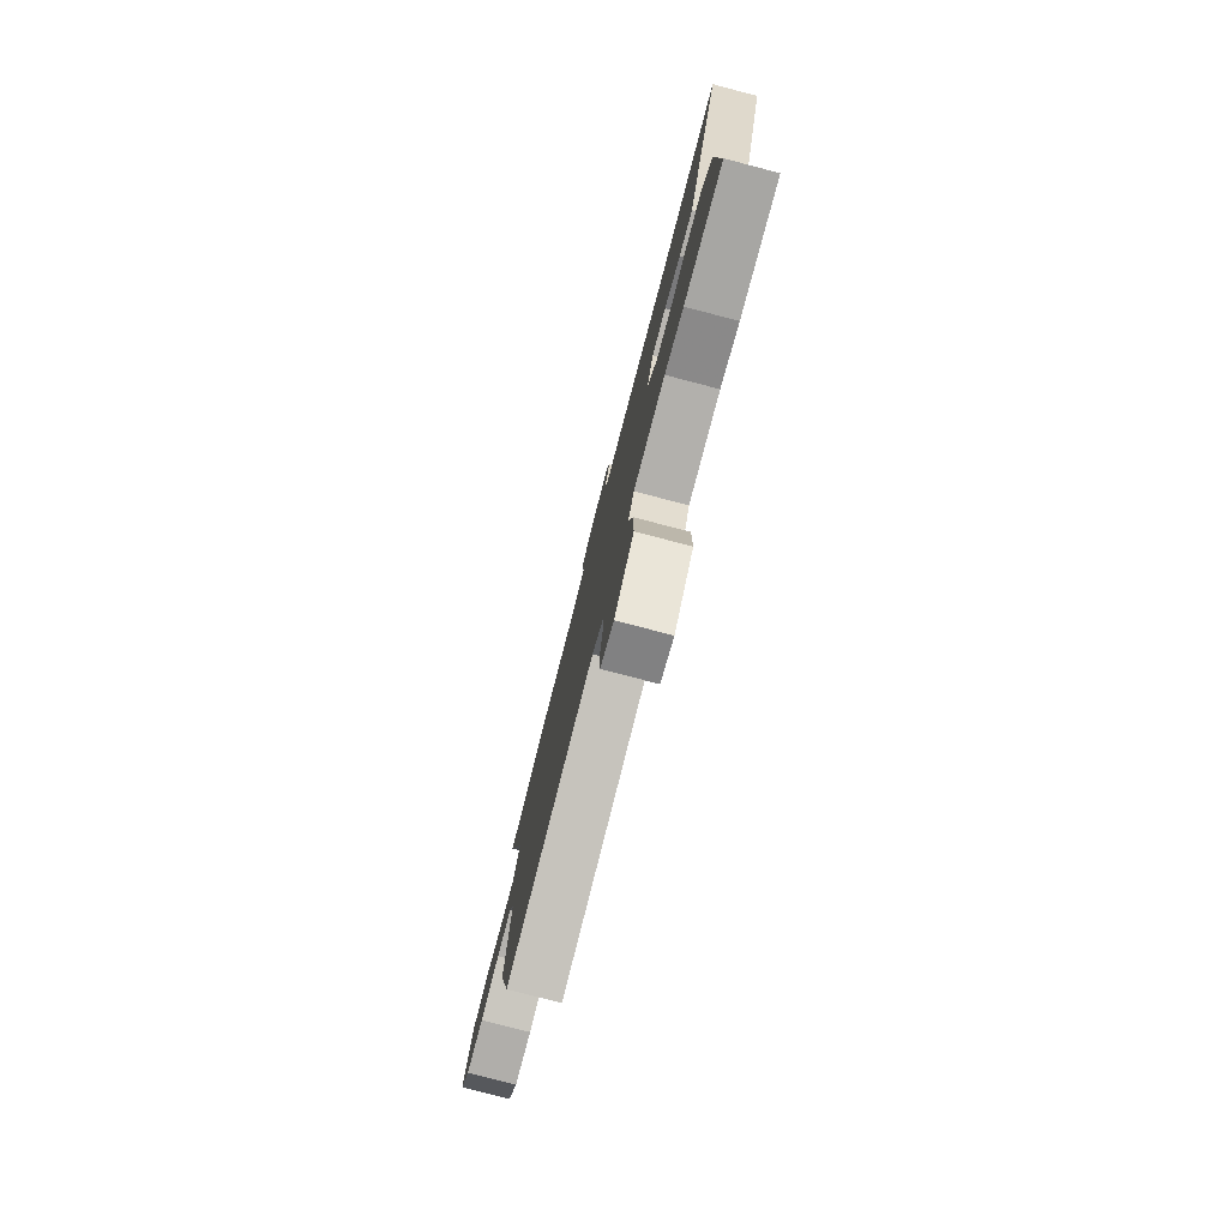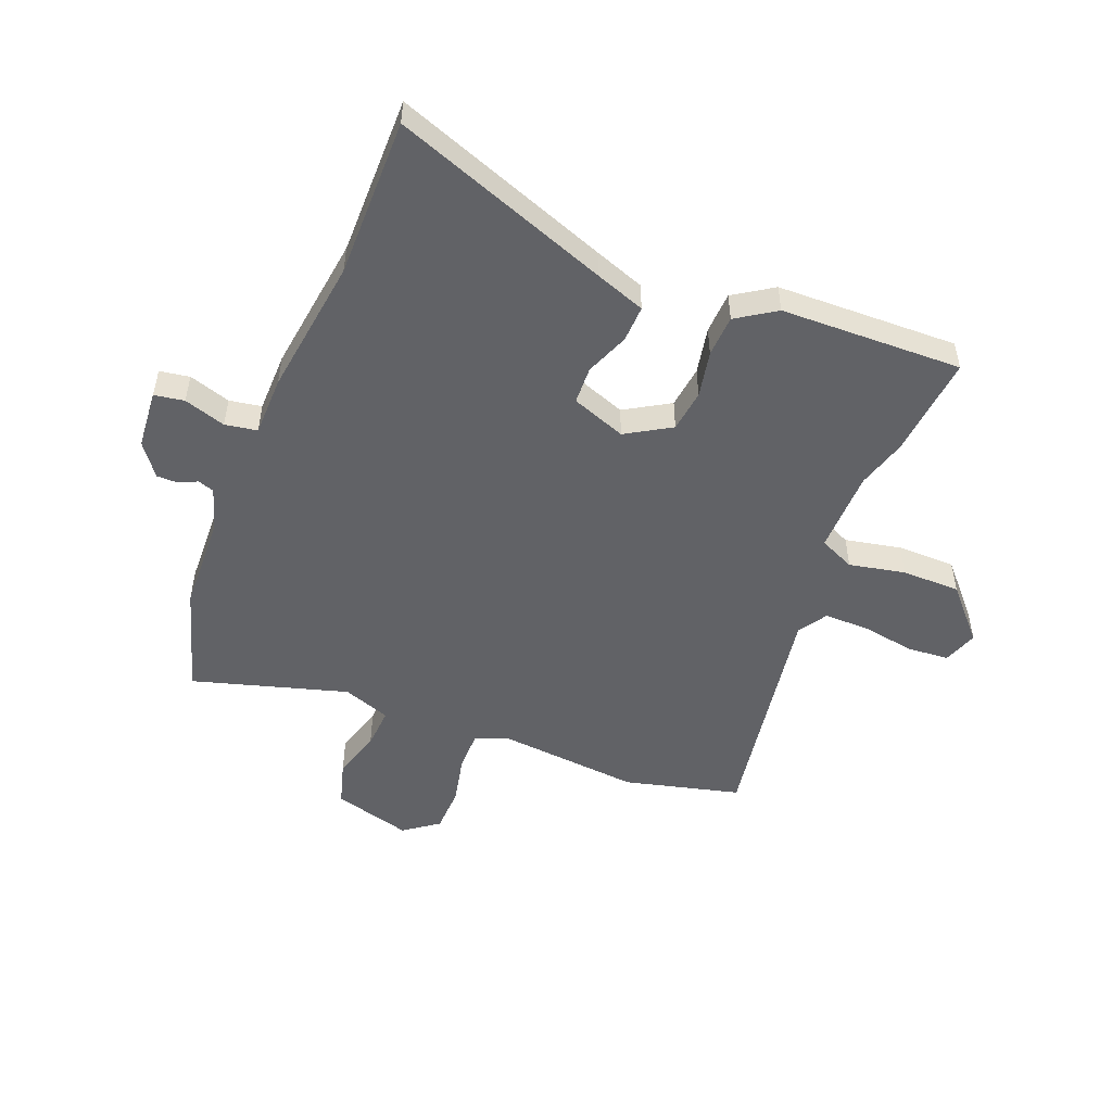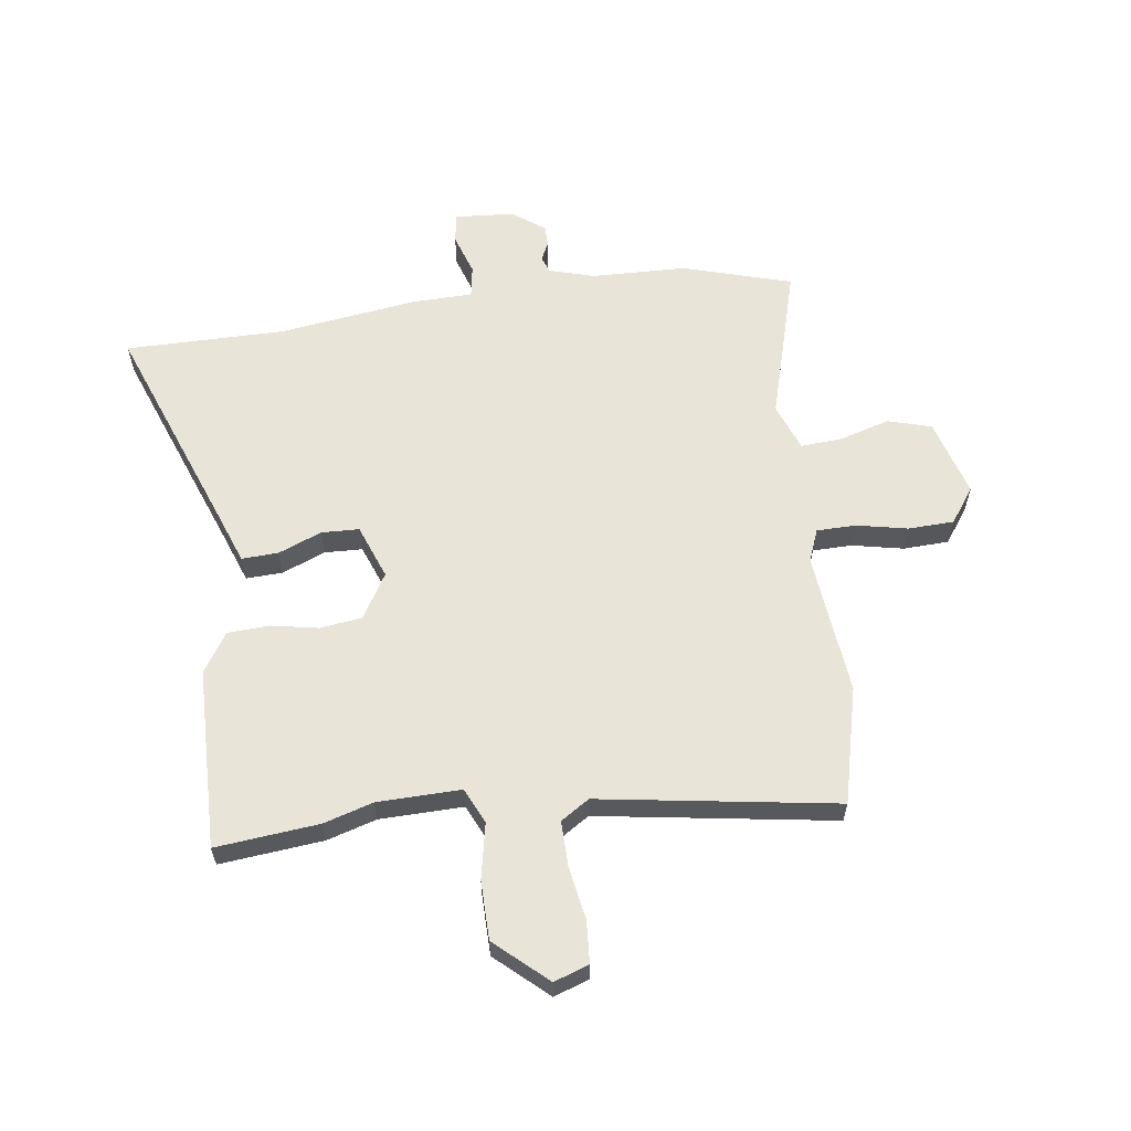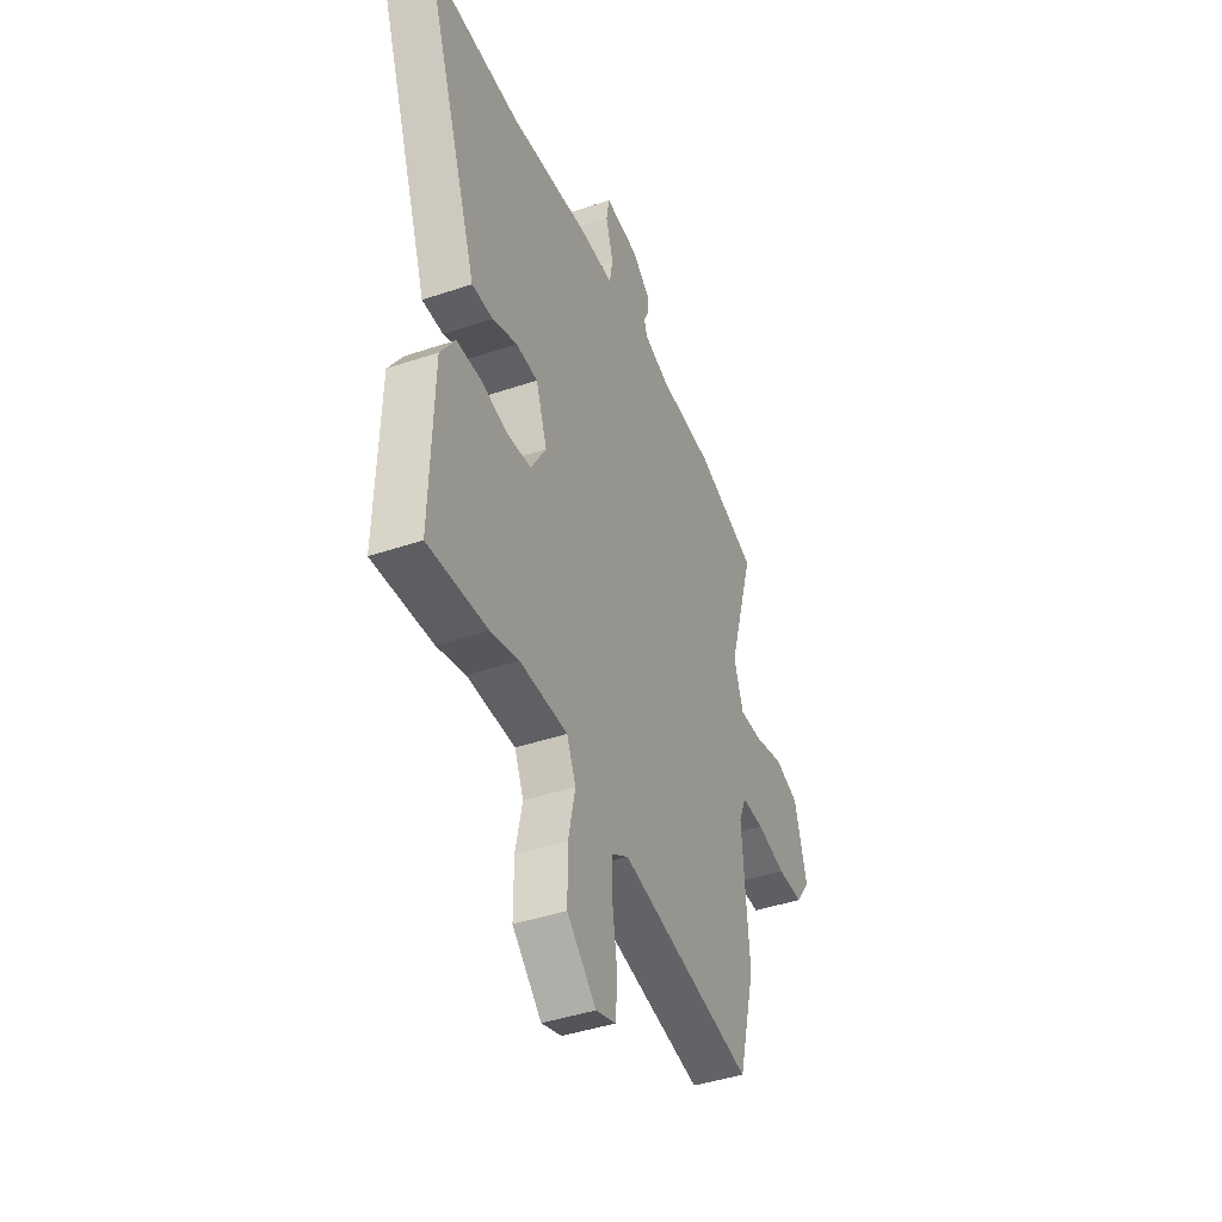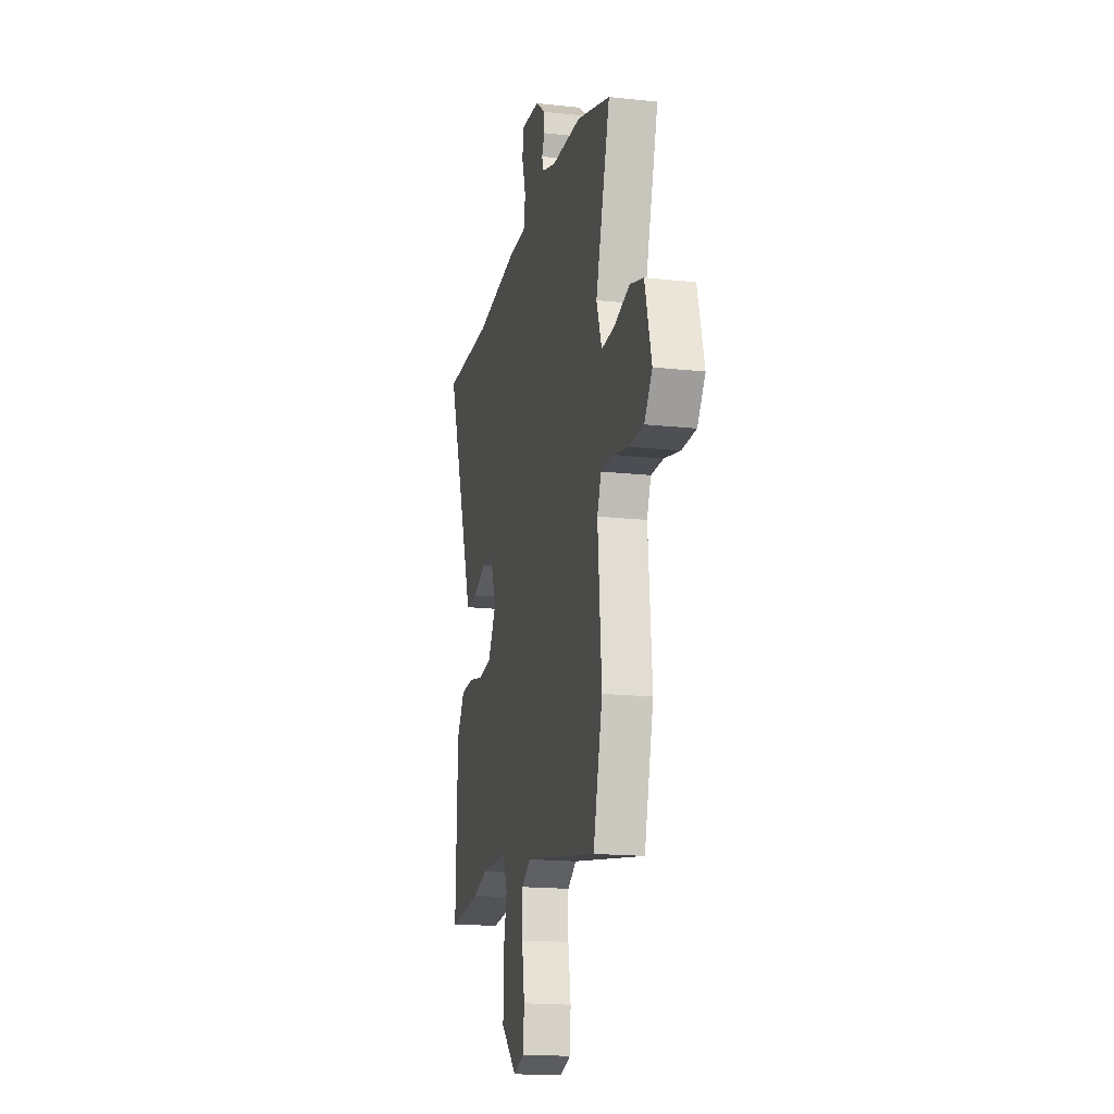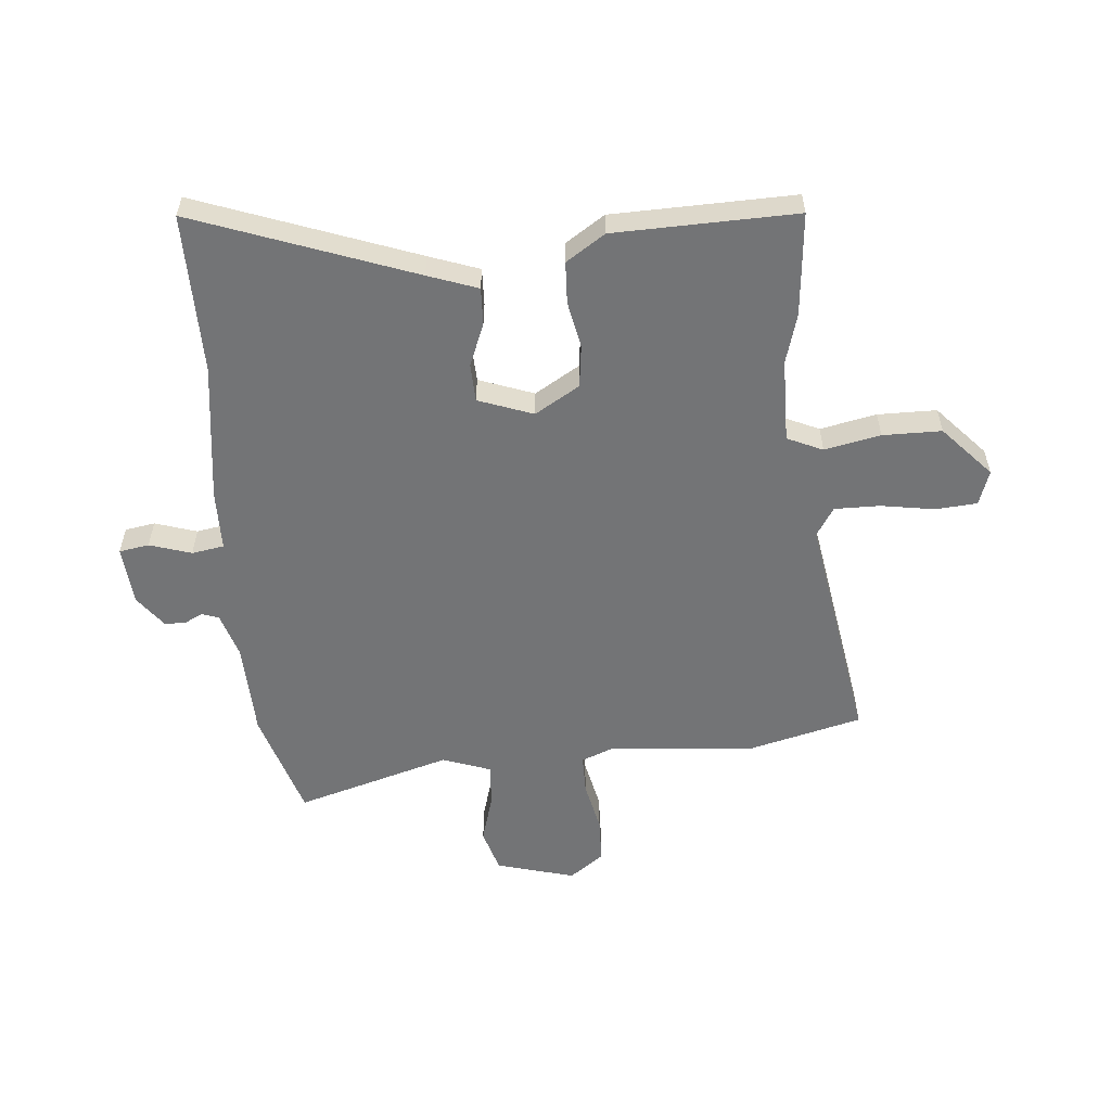
<metadata>
{"format":"obj","ext":"obj","renderer":"f3d","projection":"perspective","resolution":1024,"background":"white","views":[{"elev":-79.2,"azim":75.4,"up":"+Z"},{"elev":-50.7,"azim":67.9,"up":"+Y"},{"elev":60.4,"azim":171.5,"up":"+Y"},{"elev":-42.5,"azim":112.0,"up":"+Z"},{"elev":-17.3,"azim":-102.3,"up":"+Z"},{"elev":-56.1,"azim":94.7,"up":"+Y"}]}
</metadata>
<code>
v -0.479 0.07 -0.581
v -0.532 0.07 -0.376
v -0.51 0.07 -0.121
v -0.533 0.07 -0.064
v -0.603 0.07 -0.064
v -0.693 0.07 -0.084
v -0.774 0.07 -0.082
v -0.819 0.07 -0.021
v -0.781 0.07 0.118
v -0.704 0.07 0.141
v -0.615 0.07 0.116
v -0.541 0.07 0.112
v -0.511 0.07 0.197
v -0.593 0.07 0.471
v -0.401 0.07 0.531
v -0.231 0.07 0.538
v -0.152 0.07 0.563
v -0.142 0.07 0.592
v -0.158 0.07 0.625
v -0.158 0.07 0.662
v -0.101 0.07 0.705
v 0.004 0.07 0.714
v 0.013 0.07 0.661
v -0.01 0.07 0.587
v 0 0.07 0.53
v 0.107 0.07 0.529
v 0.353 0.07 0.498
v 0.637 0.07 0.502
v 0.498 0.07 0.116
v 0.467 0.07 0.028
v 0.402 0.07 0.03
v 0.325 0.07 0.06
v 0.258 0.07 0.057
v 0.223 0.07 -0.04
v 0.271 0.07 -0.119
v 0.346 0.07 -0.128
v 0.429 0.07 -0.111
v 0.503 0.07 -0.114
v 0.549 0.07 -0.183
v 0.559 0.07 -0.505
v 0.376 0.07 -0.489
v 0.288 0.07 -0.464
v 0.14 0.07 -0.463
v 0.112 0.07 -0.526
v 0.133 0.07 -0.625
v 0.133 0.07 -0.729
v 0.043 0.07 -0.812
v -0.019 0.07 -0.791
v -0.025 0.07 -0.717
v -0.01 0.07 -0.622
v -0.01 0.07 -0.542
v -0.061 0.07 -0.51
v -0.479 0 -0.581
v -0.532 0 -0.376
v -0.51 0 -0.121
v -0.533 0 -0.064
v -0.603 0 -0.064
v -0.693 0 -0.084
v -0.774 0 -0.082
v -0.819 0 -0.021
v -0.781 0 0.118
v -0.704 0 0.141
v -0.615 0 0.116
v -0.541 0 0.112
v -0.511 0 0.197
v -0.593 0 0.471
v -0.401 0 0.531
v -0.231 0 0.538
v -0.152 0 0.563
v -0.142 0 0.592
v -0.158 0 0.625
v -0.158 0 0.662
v -0.101 0 0.705
v 0.004 0 0.714
v 0.013 0 0.661
v -0.01 0 0.587
v 0 0 0.53
v 0.107 0 0.529
v 0.353 0 0.498
v 0.637 0 0.502
v 0.498 0 0.116
v 0.467 0 0.028
v 0.402 0 0.03
v 0.325 0 0.06
v 0.258 0 0.057
v 0.223 0 -0.04
v 0.271 0 -0.119
v 0.346 0 -0.128
v 0.429 0 -0.111
v 0.503 0 -0.114
v 0.549 0 -0.183
v 0.559 0 -0.505
v 0.376 0 -0.489
v 0.288 0 -0.464
v 0.14 0 -0.463
v 0.112 0 -0.526
v 0.133 0 -0.625
v 0.133 0 -0.729
v 0.043 0 -0.812
v -0.019 0 -0.791
v -0.025 0 -0.717
v -0.01 0 -0.622
v -0.01 0 -0.542
v -0.061 0 -0.51
f 47 48 49 50
f 47 50 51
f 44 45 46 47
f 44 47 51
f 43 44 51 52
f 39 40 41 42
f 39 42 43
f 36 37 38 39
f 35 36 39 43
f 34 35 43 52
f 29 30 31 32
f 27 28 29 32
f 25 26 27 32
f 25 32 33
f 21 22 23 24
f 21 24 25
f 18 19 20 21
f 17 18 21 25
f 16 17 25 33
f 13 14 15 16
f 12 13 16 33
f 8 9 10 11
f 5 6 7 8
f 4 5 8 11
f 52 1 2 3
f 52 3 4
f 12 33 34 52
f 4 11 12 52
f 102 101 100 99
f 103 102 99
f 99 98 97 96
f 103 99 96
f 104 103 96 95
f 94 93 92 91
f 95 94 91
f 91 90 89 88
f 95 91 88 87
f 104 95 87 86
f 84 83 82 81
f 84 81 80 79
f 84 79 78 77
f 85 84 77
f 76 75 74 73
f 77 76 73
f 73 72 71 70
f 77 73 70 69
f 85 77 69 68
f 68 67 66 65
f 85 68 65 64
f 63 62 61 60
f 60 59 58 57
f 63 60 57 56
f 55 54 53 104
f 56 55 104
f 104 86 85 64
f 104 64 63 56
f 1 53 54 2
f 2 54 55 3
f 3 55 56 4
f 4 56 57 5
f 5 57 58 6
f 6 58 59 7
f 7 59 60 8
f 8 60 61 9
f 9 61 62 10
f 10 62 63 11
f 11 63 64 12
f 12 64 65 13
f 13 65 66 14
f 14 66 67 15
f 15 67 68 16
f 16 68 69 17
f 17 69 70 18
f 18 70 71 19
f 19 71 72 20
f 20 72 73 21
f 21 73 74 22
f 22 74 75 23
f 23 75 76 24
f 24 76 77 25
f 25 77 78 26
f 26 78 79 27
f 27 79 80 28
f 28 80 81 29
f 29 81 82 30
f 30 82 83 31
f 31 83 84 32
f 32 84 85 33
f 33 85 86 34
f 34 86 87 35
f 35 87 88 36
f 36 88 89 37
f 37 89 90 38
f 38 90 91 39
f 39 91 92 40
f 40 92 93 41
f 41 93 94 42
f 42 94 95 43
f 43 95 96 44
f 44 96 97 45
f 45 97 98 46
f 46 98 99 47
f 47 99 100 48
f 48 100 101 49
f 49 101 102 50
f 50 102 103 51
f 51 103 104 52
f 52 104 53 1

</code>
